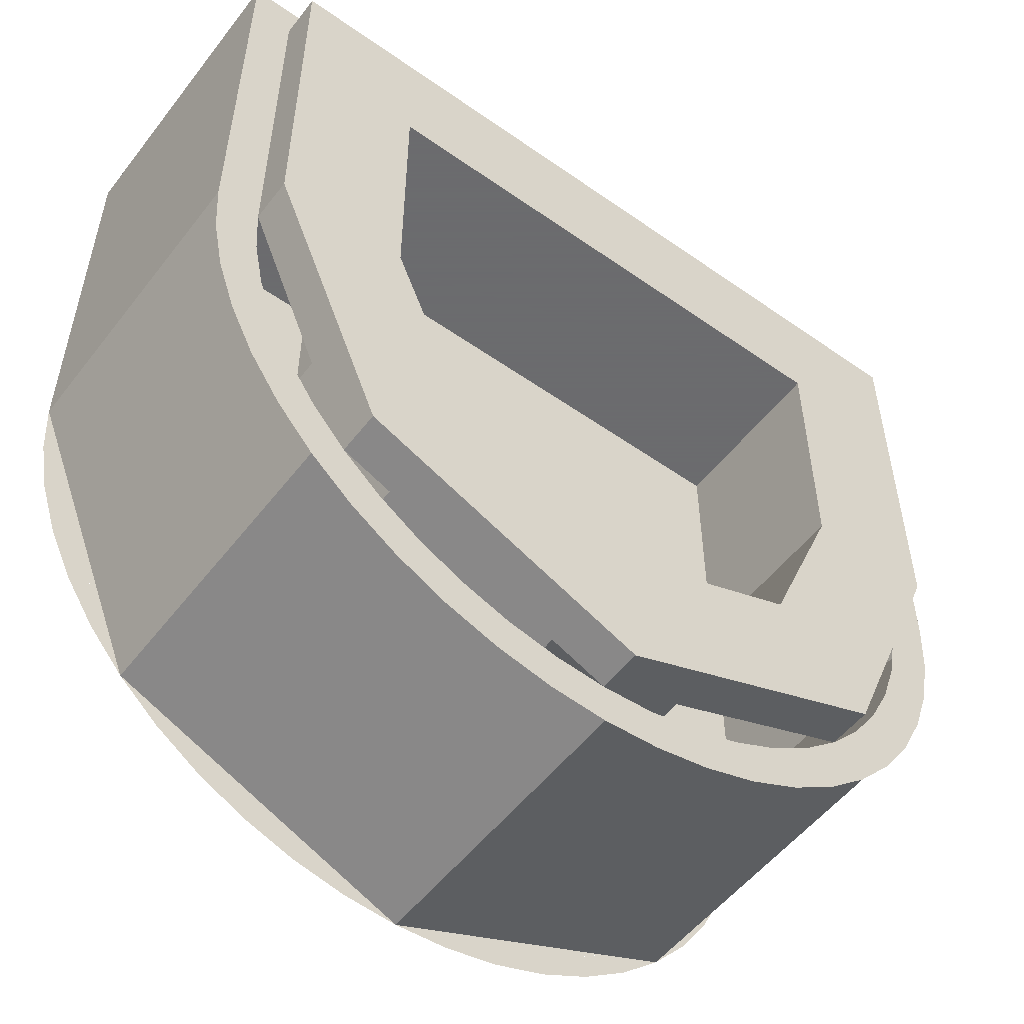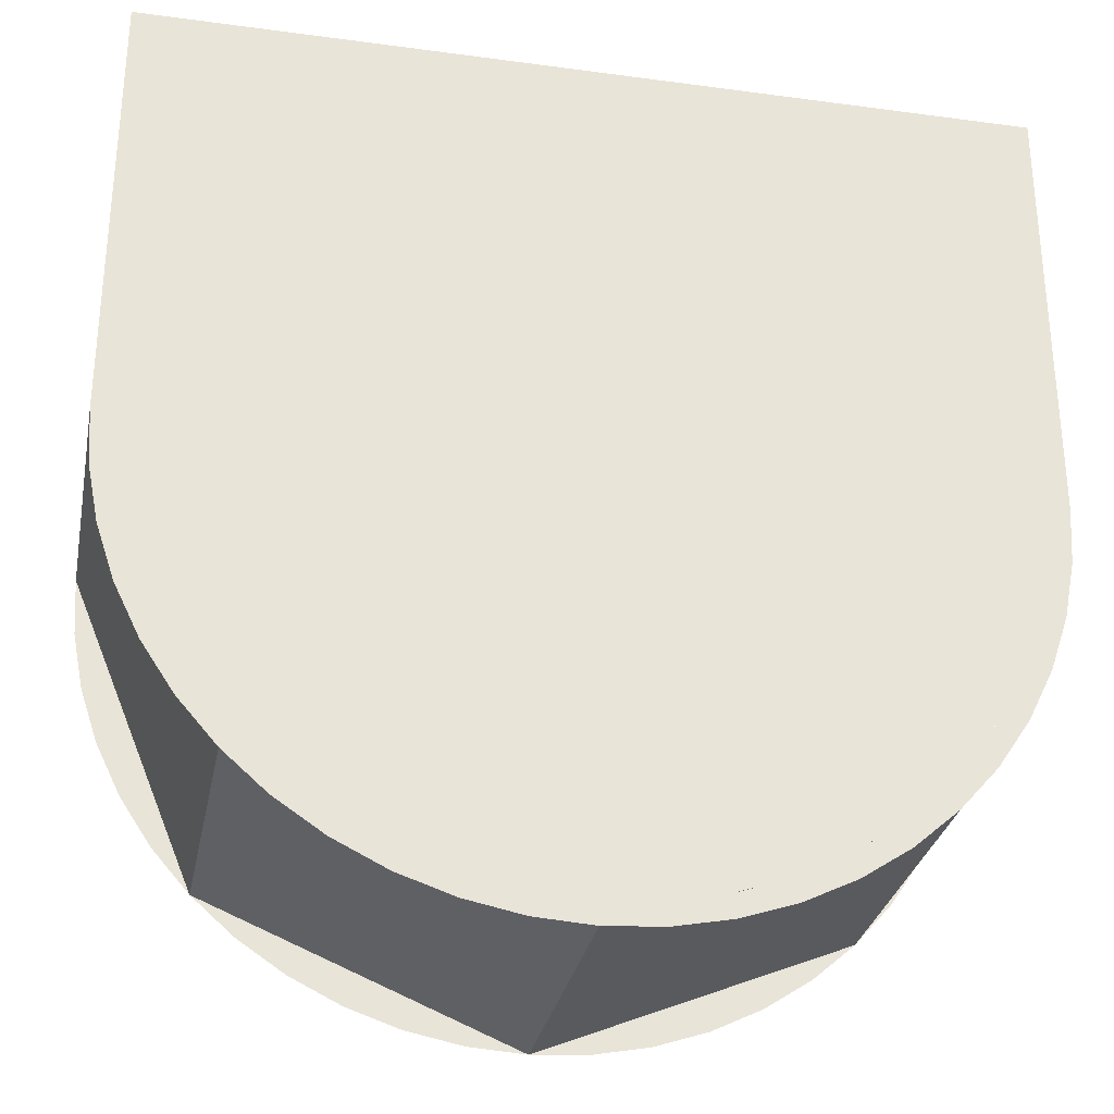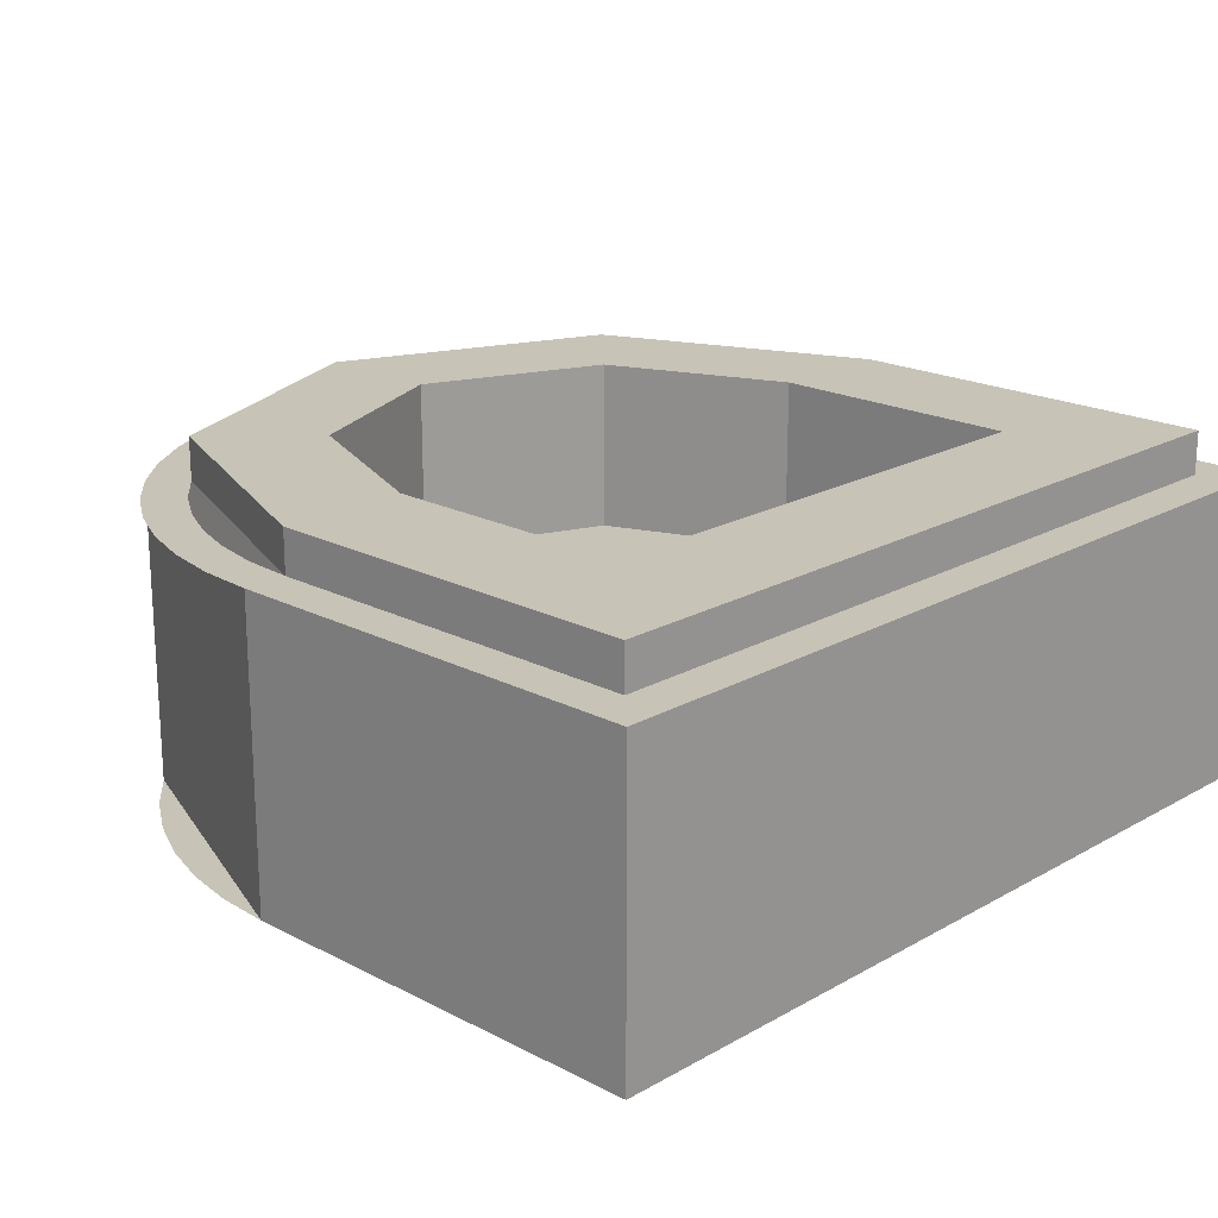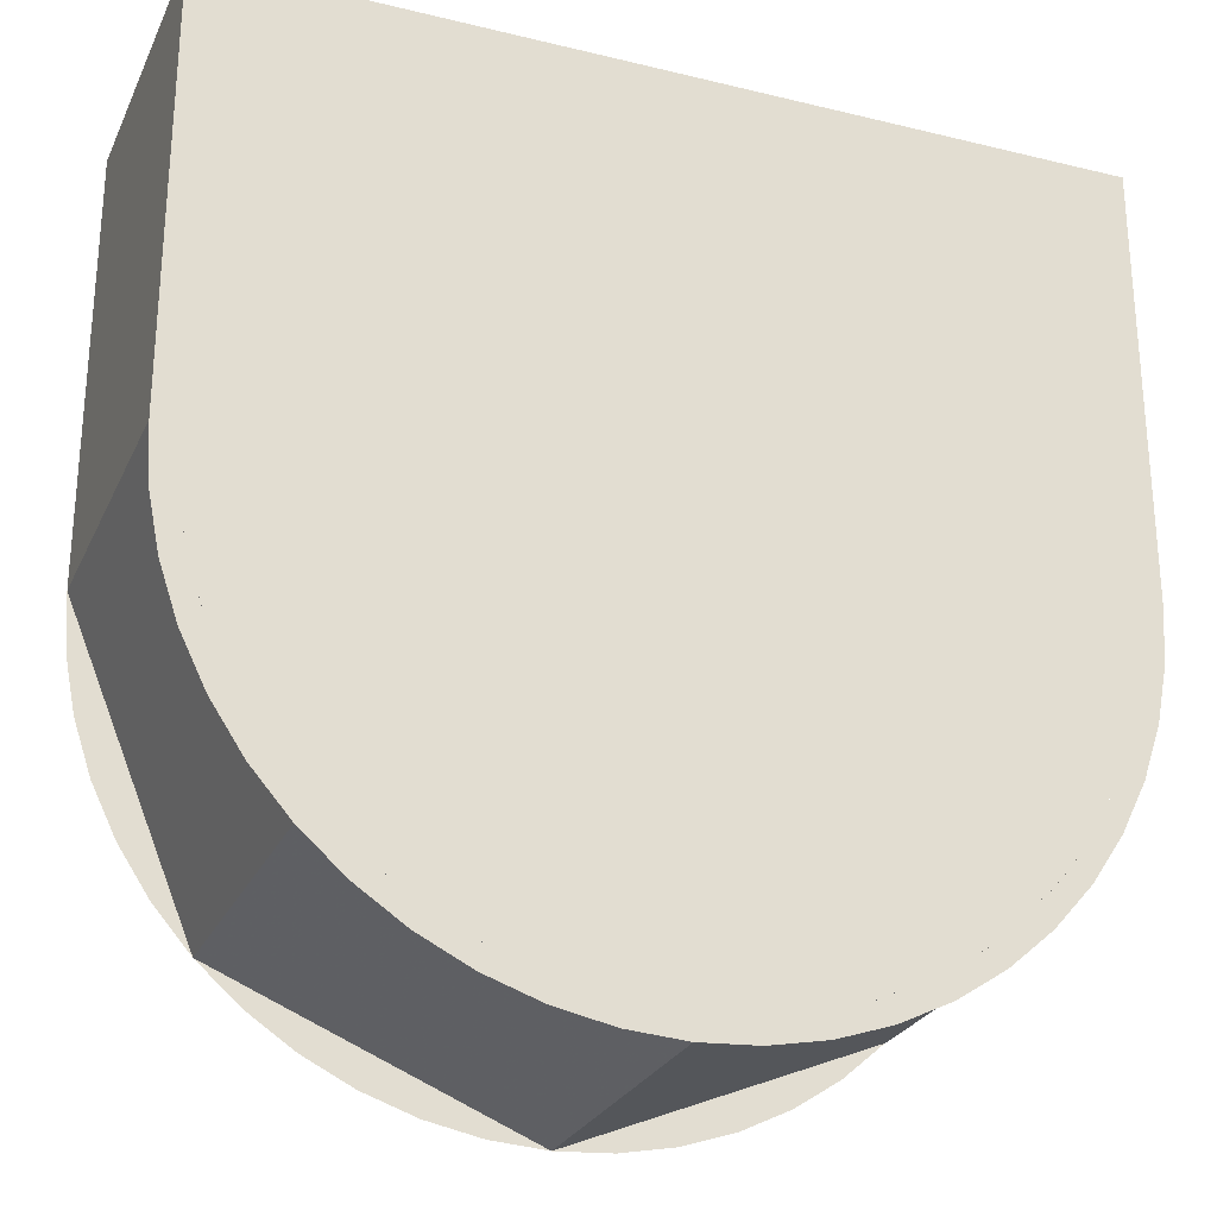
<metadata>
{"format":"obj","ext":"obj","renderer":"f3d","projection":"perspective","resolution":1024,"background":"white","views":[{"elev":-53.5,"azim":143.1,"up":"+Z"},{"elev":-30.1,"azim":-11.1,"up":"+Z"},{"elev":19.7,"azim":-46.2,"up":"+Y"},{"elev":-26.5,"azim":-20.9,"up":"+Z"}]}
</metadata>
<code>
v -0.45 0.4 0
v -0.45 0.4 0.45
v -0.3 0.4 0.3
v -0.3 0.4 0
v -0.45 0.4 0.45
v 0.45 0.4 0.45
v 0.3 0.4 0.3
v -0.3 0.4 0.3
v 0.45 0.4 0.45
v 0.45 0.4 0
v 0.3 0.4 0
v 0.3 0.4 0.3
v 0.45 0.4 0
v 0.3182 0.4 -0.3182
v 0.2121 0.4 -0.2121
v 0.3 0.4 0
v 0.3182 0.4 -0.3182
v 0 0.4 -0.45
v 0 0.4 -0.3
v 0.2121 0.4 -0.2121
v 0 0.4 -0.45
v -0.3182 0.4 -0.3182
v -0.2121 0.4 -0.2121
v 0 0.4 -0.3
v -0.3182 0.4 -0.3182
v -0.45 0.4 0
v -0.3 0.4 0
v -0.2121 0.4 -0.2121
v 0.3 0.2 0.3
v 0.3 0.2 0
v -0.3 0.2 0
v -0.3 0.2 0.3
v -0.3 0.2 0.3
v -0.3 0.2 0
v -0.3 0.4 0
v -0.3 0.4 0.3
v 0.3 0.2 0
v 0.3 0.2 0.3
v 0.3 0.4 0.3
v 0.3 0.4 0
v 0.3 0.2 0.3
v -0.3 0.2 0.3
v -0.3 0.4 0.3
v 0.3 0.4 0.3
v 0.2121 0.2 -0.2121
v 0.3 0.2 0
v 0.3 0.4 0
v 0.2121 0.4 -0.2121
v 0 0.2 -0.3
v 0.2121 0.2 -0.2121
v 0.2121 0.4 -0.2121
v 0 0.4 -0.3
v -0.2121 0.2 -0.2121
v 0 0.2 -0.3
v 0 0.4 -0.3
v -0.2121 0.4 -0.2121
v -0.3 0.2 0
v -0.2121 0.2 -0.2121
v -0.2121 0.4 -0.2121
v -0.3 0.4 0
v 0.2121 0.2 -0.2121
v 0 0.2 -0.3
v -0.2121 0.2 -0.2121
v 0.2121 0.2 -0.2121
v -0.2121 0.2 -0.2121
v -0.3 0.2 0
v 0.3 0.2 0
v -0.45 0.35 0.45
v 0.45 0.35 0.45
v 0.45 0.4 0.45
v -0.45 0.4 0.45
v 0.45 0.35 0.45
v 0.45 0.35 0
v 0.45 0.4 0
v 0.45 0.4 0.45
v -0.45 0.4 0.45
v -0.45 0.4 0
v -0.45 0.35 0
v -0.45 0.35 0.45
v 0.3182 0.35 -0.3182
v 0.45 0.35 0
v 0.45 0.4 0
v 0.3182 0.4 -0.3182
v 0 0.35 -0.45
v 0.3182 0.35 -0.3182
v 0.3182 0.4 -0.3182
v 0 0.4 -0.45
v -0.3182 0.35 -0.3182
v 0 0.35 -0.45
v 0 0.4 -0.45
v -0.3182 0.4 -0.3182
v -0.45 0.35 0
v -0.3182 0.35 -0.3182
v -0.3182 0.4 -0.3182
v -0.45 0.4 0
v -0.5 0.35 0
v -0.5 0.35 0.5
v -0.45 0.35 0.45
v -0.45 0.35 0
v -0.5 0.35 0.5
v 0.5 0.35 0.5
v 0.45 0.35 0.45
v -0.45 0.35 0.45
v 0.5 0.35 0.5
v 0.5 0.35 0
v 0.45 0.35 0
v 0.45 0.35 0.45
v 0.45 0.35 0
v 0.5 0.35 0
v 0.4957 0.35 -0.06525
v 0.4461 0.35 -0.05872
v 0.4461 0.35 -0.05872
v 0.4957 0.35 -0.06525
v 0.4829 0.35 -0.1294
v 0.4347 0.35 -0.1165
v 0.4347 0.35 -0.1165
v 0.4829 0.35 -0.1294
v 0.462 0.35 -0.1913
v 0.4158 0.35 -0.1722
v 0.4158 0.35 -0.1722
v 0.462 0.35 -0.1913
v 0.433 0.35 -0.25
v 0.3897 0.35 -0.225
v 0.3897 0.35 -0.225
v 0.433 0.35 -0.25
v 0.3967 0.35 -0.3044
v 0.357 0.35 -0.274
v 0.357 0.35 -0.274
v 0.3967 0.35 -0.3044
v 0.3535 0.35 -0.3535
v 0.3182 0.35 -0.3182
v 0.3182 0.35 -0.3182
v 0.3535 0.35 -0.3535
v 0.3044 0.35 -0.3967
v 0.274 0.35 -0.357
v 0.274 0.35 -0.357
v 0.3044 0.35 -0.3967
v 0.25 0.35 -0.433
v 0.225 0.35 -0.3897
v 0.225 0.35 -0.3897
v 0.25 0.35 -0.433
v 0.1913 0.35 -0.462
v 0.1722 0.35 -0.4158
v 0.1722 0.35 -0.4158
v 0.1913 0.35 -0.462
v 0.1294 0.35 -0.4829
v 0.1165 0.35 -0.4347
v 0.1165 0.35 -0.4347
v 0.1294 0.35 -0.4829
v 0.06525 0.35 -0.4957
v 0.05872 0.35 -0.4461
v 0.05872 0.35 -0.4461
v 0.06525 0.35 -0.4957
v 0 0.35 -0.5
v 0 0.35 -0.45
v 0 0.35 -0.45
v 0 0.35 -0.5
v -0.06525 0.35 -0.4957
v -0.05872 0.35 -0.4461
v -0.05872 0.35 -0.4461
v -0.06525 0.35 -0.4957
v -0.1294 0.35 -0.4829
v -0.1165 0.35 -0.4347
v -0.1165 0.35 -0.4347
v -0.1294 0.35 -0.4829
v -0.1913 0.35 -0.462
v -0.1722 0.35 -0.4158
v -0.1722 0.35 -0.4158
v -0.1913 0.35 -0.462
v -0.25 0.35 -0.433
v -0.225 0.35 -0.3897
v -0.225 0.35 -0.3897
v -0.25 0.35 -0.433
v -0.3044 0.35 -0.3967
v -0.274 0.35 -0.357
v -0.274 0.35 -0.357
v -0.3044 0.35 -0.3967
v -0.3535 0.35 -0.3535
v -0.3182 0.35 -0.3182
v -0.3182 0.35 -0.3182
v -0.3535 0.35 -0.3535
v -0.3967 0.35 -0.3044
v -0.357 0.35 -0.274
v -0.357 0.35 -0.274
v -0.3967 0.35 -0.3044
v -0.433 0.35 -0.25
v -0.3897 0.35 -0.225
v -0.3897 0.35 -0.225
v -0.433 0.35 -0.25
v -0.462 0.35 -0.1913
v -0.4158 0.35 -0.1722
v -0.4158 0.35 -0.1722
v -0.462 0.35 -0.1913
v -0.4829 0.35 -0.1294
v -0.4347 0.35 -0.1165
v -0.4347 0.35 -0.1165
v -0.4829 0.35 -0.1294
v -0.4957 0.35 -0.06525
v -0.4461 0.35 -0.05872
v -0.4461 0.35 -0.05872
v -0.4957 0.35 -0.06525
v -0.5 0.35 0
v -0.45 0.35 0
v 0.5 0.35 0.5
v -0.5 0.35 0.5
v -0.5 0 0.5
v 0.5 0 0.5
v -0.5 0.35 0.5
v -0.5 0.35 0
v -0.5 0 0
v -0.5 0 0.5
v 0.5 0 0.5
v 0.5 0 0
v 0.5 0.35 0
v 0.5 0.35 0.5
v 0.3535 0 -0.3535
v 0.5 0 0
v 0.5 0.35 0
v 0.3535 0.35 -0.3535
v 0 0 -0.5
v 0.3535 0 -0.3535
v 0.3535 0.35 -0.3535
v 0 0.35 -0.5
v -0.3535 0 -0.3535
v 0 0 -0.5
v 0 0.35 -0.5
v -0.3535 0.35 -0.3535
v -0.5 0 0
v -0.3535 0 -0.3535
v -0.3535 0.35 -0.3535
v -0.5 0.35 0
v 0.475 0 0
v 0.5 0 0
v 0.4957 0 -0.06525
v 0.4709 0 -0.06199
v 0.4709 0 -0.06199
v 0.4957 0 -0.06525
v 0.4829 0 -0.1294
v 0.4588 0 -0.1229
v 0.4588 0 -0.1229
v 0.4829 0 -0.1294
v 0.462 0 -0.1913
v 0.4389 0 -0.1818
v 0.4389 0 -0.1818
v 0.462 0 -0.1913
v 0.433 0 -0.25
v 0.4113 0 -0.2375
v 0.4113 0 -0.2375
v 0.433 0 -0.25
v 0.3967 0 -0.3044
v 0.3769 0 -0.2892
v 0.3769 0 -0.2892
v 0.3967 0 -0.3044
v 0.3535 0 -0.3535
v 0.3359 0 -0.3359
v 0.3359 0 -0.3359
v 0.3535 0 -0.3535
v 0.3044 0 -0.3967
v 0.2892 0 -0.3769
v 0.2892 0 -0.3769
v 0.3044 0 -0.3967
v 0.25 0 -0.433
v 0.2375 0 -0.4113
v 0.2375 0 -0.4113
v 0.25 0 -0.433
v 0.1913 0 -0.462
v 0.1818 0 -0.4389
v 0.1818 0 -0.4389
v 0.1913 0 -0.462
v 0.1294 0 -0.4829
v 0.1229 0 -0.4588
v 0.1229 0 -0.4588
v 0.1294 0 -0.4829
v 0.06525 0 -0.4957
v 0.06199 0 -0.4709
v 0.06199 0 -0.4709
v 0.06525 0 -0.4957
v 0 0 -0.5
v 0 0 -0.475
v 0 0 -0.475
v 0 0 -0.5
v -0.06525 0 -0.4957
v -0.06199 0 -0.4709
v -0.06199 0 -0.4709
v -0.06525 0 -0.4957
v -0.1294 0 -0.4829
v -0.1229 0 -0.4588
v -0.1229 0 -0.4588
v -0.1294 0 -0.4829
v -0.1913 0 -0.462
v -0.1818 0 -0.4389
v -0.1818 0 -0.4389
v -0.1913 0 -0.462
v -0.25 0 -0.433
v -0.2375 0 -0.4113
v -0.2375 0 -0.4113
v -0.25 0 -0.433
v -0.3044 0 -0.3967
v -0.2892 0 -0.3769
v -0.2892 0 -0.3769
v -0.3044 0 -0.3967
v -0.3535 0 -0.3535
v -0.3359 0 -0.3359
v -0.3359 0 -0.3359
v -0.3535 0 -0.3535
v -0.3967 0 -0.3044
v -0.3769 0 -0.2892
v -0.3769 0 -0.2892
v -0.3967 0 -0.3044
v -0.433 0 -0.25
v -0.4113 0 -0.2375
v -0.4113 0 -0.2375
v -0.433 0 -0.25
v -0.462 0 -0.1913
v -0.4389 0 -0.1818
v -0.4389 0 -0.1818
v -0.462 0 -0.1913
v -0.4829 0 -0.1294
v -0.4588 0 -0.1229
v -0.4588 0 -0.1229
v -0.4829 0 -0.1294
v -0.4957 0 -0.06525
v -0.4709 0 -0.06199
v -0.4709 0 -0.06199
v -0.4957 0 -0.06525
v -0.5 0 0
v -0.475 0 0
v 0.5 0 0.5
v 0.475 0 0
v 0.5 0 0
v -0.5 0 0
v -0.475 0 0
v -0.5 0 0.5
v 0.08 0 -0.36
v 0.015 0 -0.26
v -0.015 0 -0.26
v -0.08 0 -0.36
v -0.16 0 0.475
v -0.155 0 -0.285
v -0.065 0 -0.21
v -0.065 0 0.475
v 0.16 0 0.475
v 0.065 0 0.475
v 0.065 0 -0.21
v 0.155 0 -0.285
v 0.155 0 -0.285
v 0.065 0 -0.21
v 0.065 0 -0.26
v 0.08 0 -0.36
v -0.065 0 -0.26
v -0.065 0 -0.21
v -0.155 0 -0.285
v -0.08 0 -0.36
v -0.015 0 -0.26
v -0.065 0 -0.26
v -0.155 0 -0.285
v 0.08 0 -0.36
v 0.065 0 -0.26
v 0.015 0 -0.26
v -0.065 0 -0.26
v -0.05035 0 -0.2454
v -0.065 0 -0.21
v -0.065 0 -0.26
v -0.015 0 -0.26
v -0.05035 0 -0.2454
v 0.065 0 -0.26
v 0.05035 0 -0.2454
v 0.015 0 -0.26
v 0.065 0 -0.26
v 0.065 0 -0.21
v 0.05035 0 -0.2454
v -0.155 0 -0.285
v -0.133 0 -0.338
v -0.08 0 -0.36
v 0.08 0 -0.36
v 0.133 0 -0.338
v 0.155 0 -0.285
v 0.065 0 0.475
v -0.065 0 0.475
v -0.065 0 -0.21
v 0.065 0 -0.21
v -0.065 0 -0.21
v -0.015 0 -0.26
v 0.015 0 -0.26
v 0.065 0 -0.21
v 0.015 0 -0.26
v 0.05035 0 -0.2454
v 0.065 0 -0.21
v -0.065 0 -0.21
v -0.05035 0 -0.2454
v -0.015 0 -0.26
v 0.475 0 0
v 0.4709 0 -0.06199
v 0.4588 0 -0.1229
v 0.4389 0 -0.1818
v 0.1818 0 -0.4388
v 0.1229 0 -0.4588
v 0.062 0 -0.4709
v -5e-06 0 -0.475
v 0.3359 0 -0.3359
v 0.2892 0 -0.3768
v 0.2375 0 -0.4113
v 0.1818 0 -0.4389
v 0.4388 0 -0.1818
v 0.4113 0 -0.2375
v 0.3768 0 -0.2891
v 0.3359 0 -0.3359
v 0 0 -0.475
v -0.06199 0 -0.4709
v -0.1229 0 -0.4588
v -0.1818 0 -0.4389
v -0.4388 0 -0.1818
v -0.4588 0 -0.1229
v -0.4709 0 -0.062
v -0.475 0 5e-06
v -0.3359 0 -0.3359
v -0.3768 0 -0.2892
v -0.4113 0 -0.2375
v -0.4389 0 -0.1818
v -0.1818 0 -0.4388
v -0.2375 0 -0.4113
v -0.2891 0 -0.3768
v -0.3359 0 -0.3359
v 0.155 0 -0.36
v 0.133 0 -0.338
v 0.08 0 -0.36
v 0.155 0 -0.36
v 0.155 0 -0.285
v 0.133 0 -0.338
v -0.155 0 -0.36
v -0.133 0 -0.338
v -0.155 0 -0.285
v -0.155 0 -0.36
v -0.08 0 -0.36
v -0.133 0 -0.338
v 0.08 0 -0.36
v -0.08 0 -0.36
v 0 0 -0.475
v 0 0 -0.475
v 0.1818 0 -0.4389
v 0.155 0 -0.36
v 0.08 0 -0.36
v -0.16 0 0.475
v -0.5 0 0.5
v -0.475 0 0
v -0.4389 0 -0.1818
v -0.155 0 -0.285
v -0.16 0 0.475
v -0.4389 0 -0.1818
v -0.3359 0 -0.3359
v -0.155 0 -0.36
v -0.155 0 -0.285
v -0.3359 0 -0.3359
v -0.1818 0 -0.4389
v -0.155 0 -0.36
v -0.1818 0 -0.4389
v 0 0 -0.475
v -0.08 0 -0.36
v 0.475 0 0
v 0.5 0 0.5
v 0.16 0 0.475
v 0.4389 0 -0.1818
v 0.3359 0 -0.3359
v 0.155 0 -0.285
v 0.155 0 -0.36
v 0.1818 0 -0.4389
v 0.4389 0 -0.1818
v 0.16 0 0.475
v 0.155 0 -0.285
v 0.3359 0 -0.3359
v -0.5 0 0.5
v -0.16 0 0.475
v -0.065 0 0.475
v 0.5 0 0.5
v 0.065 0 0.475
v 0.16 0 0.475
v -0.5 0 0.5
v -0.065 0 0.475
v 0.065 0 0.475
v 0.5 0 0.5
g mesh938323
f 1 2 3
f 3 4 1
f 5 6 7
f 7 8 5
f 9 10 11
f 11 12 9
g mesh938324
f 13 14 15
f 15 16 13
f 17 18 19
f 19 20 17
f 21 22 23
f 23 24 21
f 25 26 27
f 27 28 25
g mesh938326
f 29 30 31
f 31 32 29
g mesh938327
f 33 34 35
f 35 36 33
g mesh938328
f 37 38 39
f 39 40 37
g mesh938329
f 41 42 43
f 43 44 41
g mesh938333
f 45 46 47
f 47 48 45
f 49 50 51
f 51 52 49
f 53 54 55
f 55 56 53
f 57 58 59
f 59 60 57
g mesh938337
f 61 62 63
f 64 65 66
f 66 67 64
g mesh938339
f 68 69 70
f 70 71 68
f 72 73 74
f 74 75 72
f 76 77 78
f 78 79 76
g mesh938343
f 80 82 81
f 82 80 83
f 84 86 85
f 86 84 87
f 88 90 89
f 90 88 91
f 92 94 93
f 94 92 95
f 96 97 98
f 98 99 96
f 100 101 102
f 102 103 100
f 104 105 106
f 106 107 104
g mesh938347
f 108 109 110
f 110 111 108
f 112 113 114
f 114 115 112
f 116 117 118
f 118 119 116
f 120 121 122
f 122 123 120
f 124 125 126
f 126 127 124
f 128 129 130
f 130 131 128
f 132 133 134
f 134 135 132
f 136 137 138
f 138 139 136
f 140 141 142
f 142 143 140
f 144 145 146
f 146 147 144
f 148 149 150
f 150 151 148
f 152 153 154
f 154 155 152
f 156 157 158
f 158 159 156
f 160 161 162
f 162 163 160
f 164 165 166
f 166 167 164
f 168 169 170
f 170 171 168
f 172 173 174
f 174 175 172
f 176 177 178
f 178 179 176
f 180 181 182
f 182 183 180
f 184 185 186
f 186 187 184
f 188 189 190
f 190 191 188
f 192 193 194
f 194 195 192
f 196 197 198
f 198 199 196
f 200 201 202
f 202 203 200
g mesh938348
f 204 205 206
f 206 207 204
f 208 209 210
f 210 211 208
f 212 213 214
f 214 215 212
g mesh938352
f 216 218 217
f 218 216 219
f 220 222 221
f 222 220 223
f 224 226 225
f 226 224 227
f 228 230 229
f 230 228 231
g mesh938357
f 232 234 233
f 234 232 235
f 236 238 237
f 238 236 239
f 240 242 241
f 242 240 243
f 244 246 245
f 246 244 247
f 248 250 249
f 250 248 251
f 252 254 253
f 254 252 255
f 256 258 257
f 258 256 259
f 260 262 261
f 262 260 263
f 264 266 265
f 266 264 267
f 268 270 269
f 270 268 271
f 272 274 273
f 274 272 275
f 276 278 277
f 278 276 279
f 280 282 281
f 282 280 283
f 284 286 285
f 286 284 287
f 288 290 289
f 290 288 291
f 292 294 293
f 294 292 295
f 296 298 297
f 298 296 299
f 300 302 301
f 302 300 303
f 304 306 305
f 306 304 307
f 308 310 309
f 310 308 311
f 312 314 313
f 314 312 315
f 316 318 317
f 318 316 319
f 320 322 321
f 322 320 323
f 324 326 325
f 326 324 327
f 328 329 330
f 331 332 333
f 334 335 336
f 336 337 334
f 338 339 340
f 340 341 338
f 342 343 344
f 344 345 342
f 346 347 348
f 348 349 346
f 350 351 352
f 353 354 355
f 355 356 353
f 357 358 359
g mesh938360
f 360 361 362
f 363 364 365
g mesh938362
f 366 367 368
f 369 370 371
g mesh938364
f 372 373 374
g mesh938366
f 375 376 377
f 378 379 380
f 380 381 378
f 382 383 384
f 384 385 382
g mesh938368
f 386 387 388
g mesh938370
f 389 390 391
g mesh938373
f 392 394 393
f 394 392 395
g mesh938375
f 396 398 397
f 398 396 399
g mesh938377
f 400 402 401
f 402 400 403
g mesh938379
f 404 406 405
f 406 404 407
g mesh938382
f 408 410 409
f 410 408 411
g mesh938384
f 412 414 413
f 414 412 415
g mesh938386
f 416 418 417
f 418 416 419
g mesh938388
f 420 422 421
f 422 420 423
g mesh938390
f 424 425 426
f 427 428 429
g mesh938392
f 430 431 432
f 433 434 435
f 436 437 438
f 439 440 441
f 441 442 439
f 443 444 445
f 445 446 443
f 447 448 449
f 449 450 447
f 451 452 453
f 453 454 451
f 455 456 457
f 457 458 455
f 459 460 461
f 461 462 459
f 463 464 465
f 465 466 463
f 467 468 469
f 469 470 467
f 471 472 473
f 474 475 476
f 477 478 479
f 479 480 477

</code>
